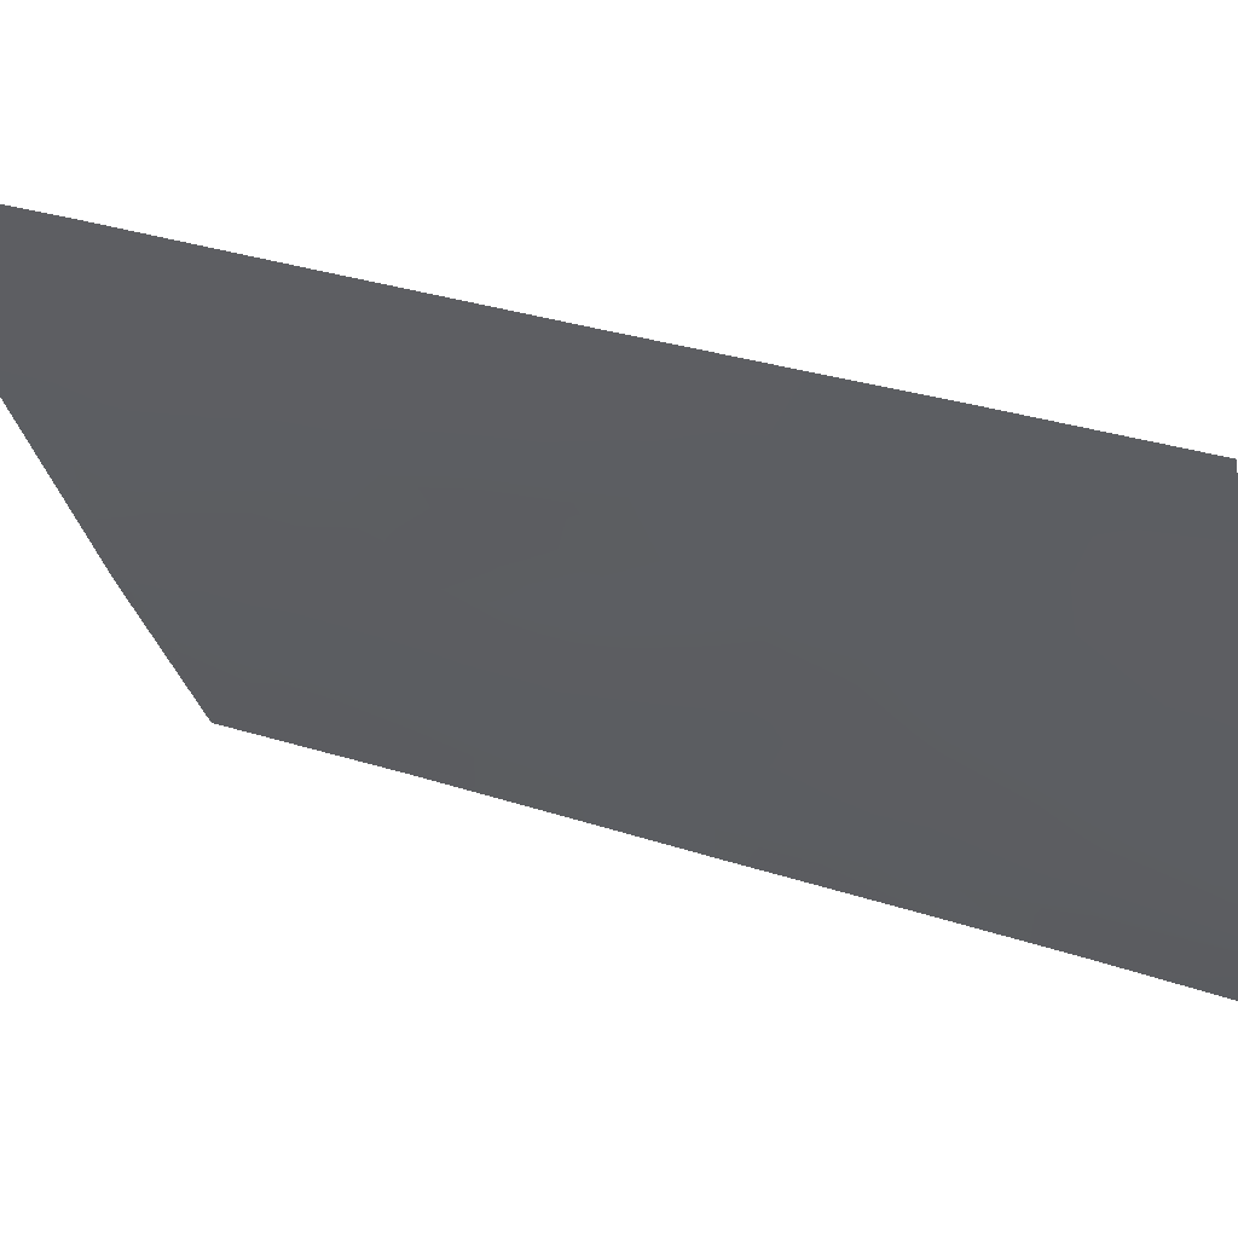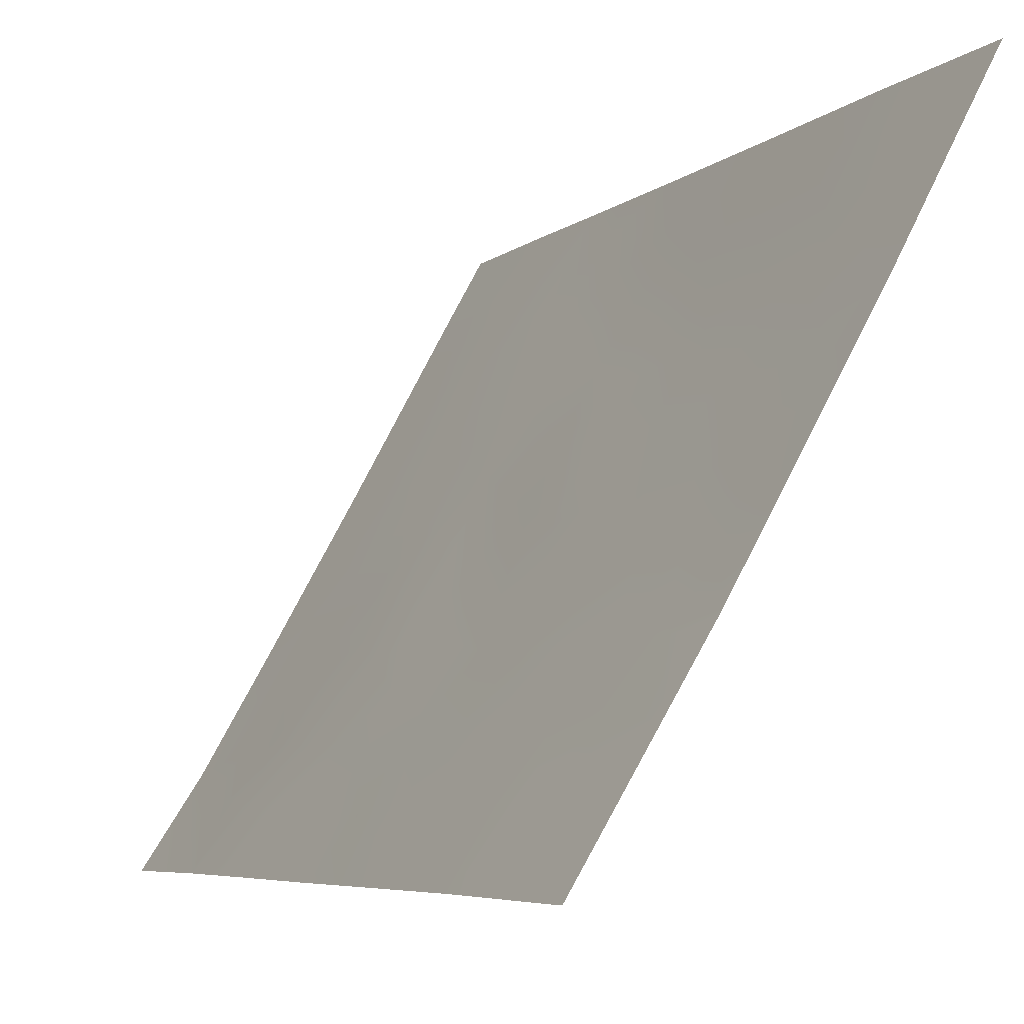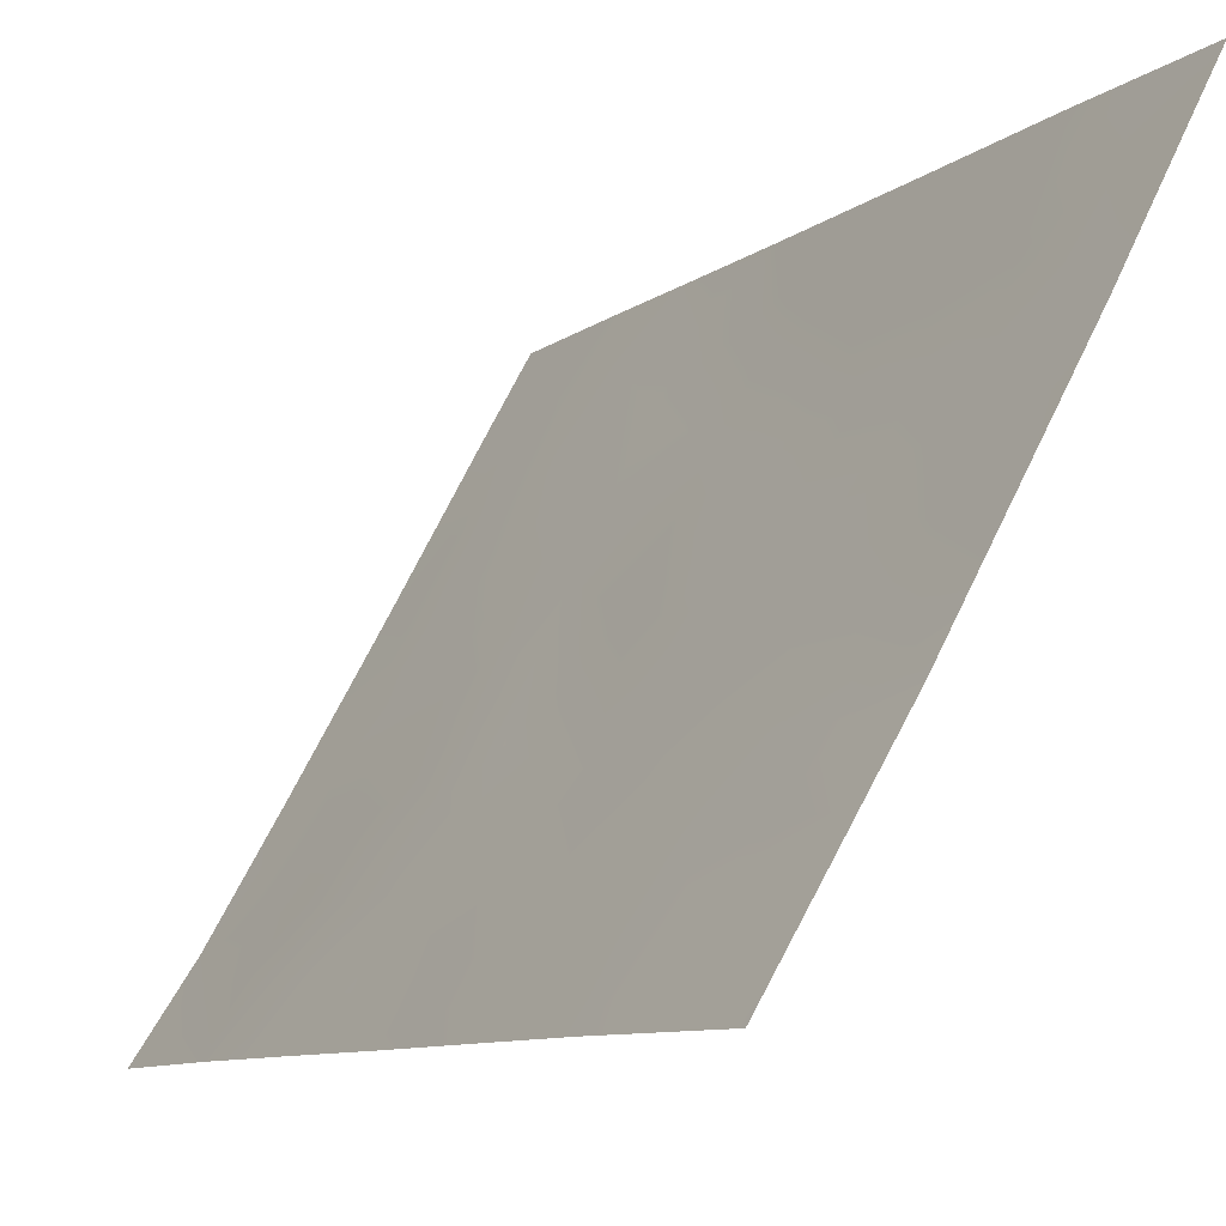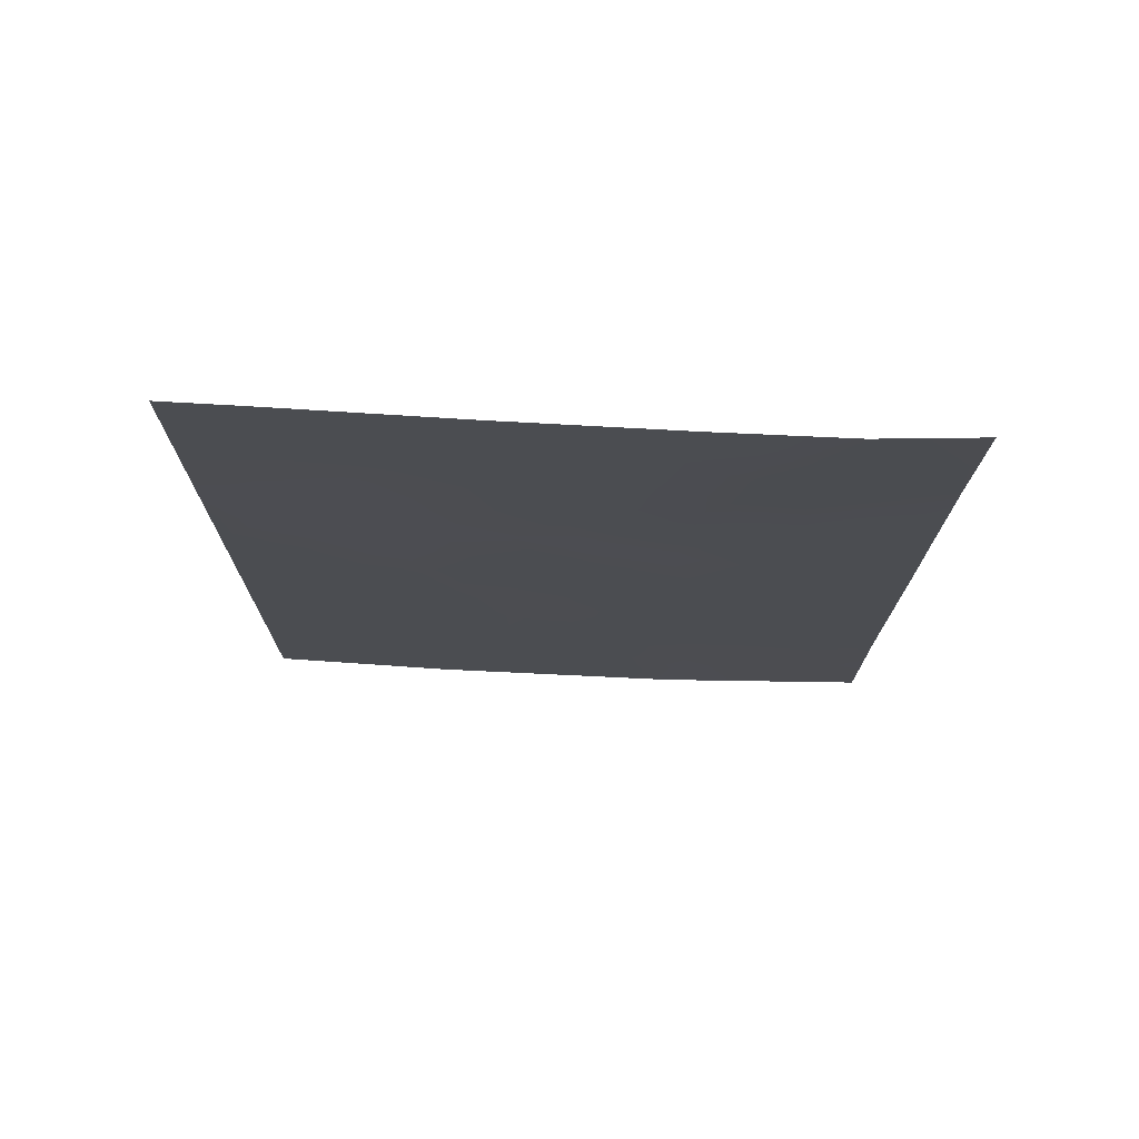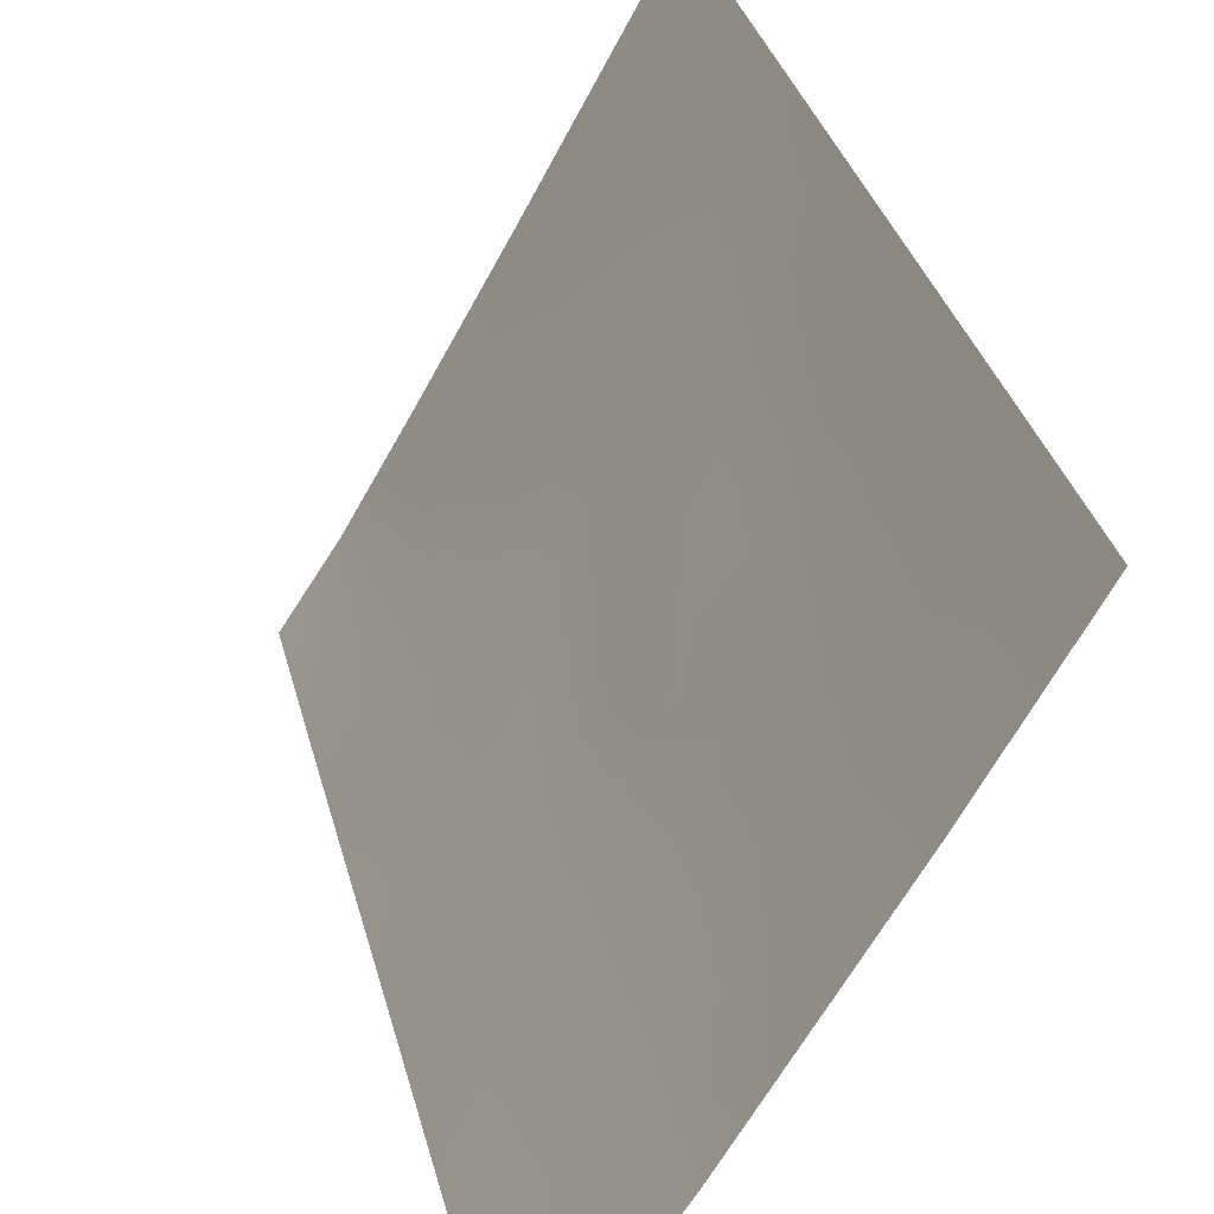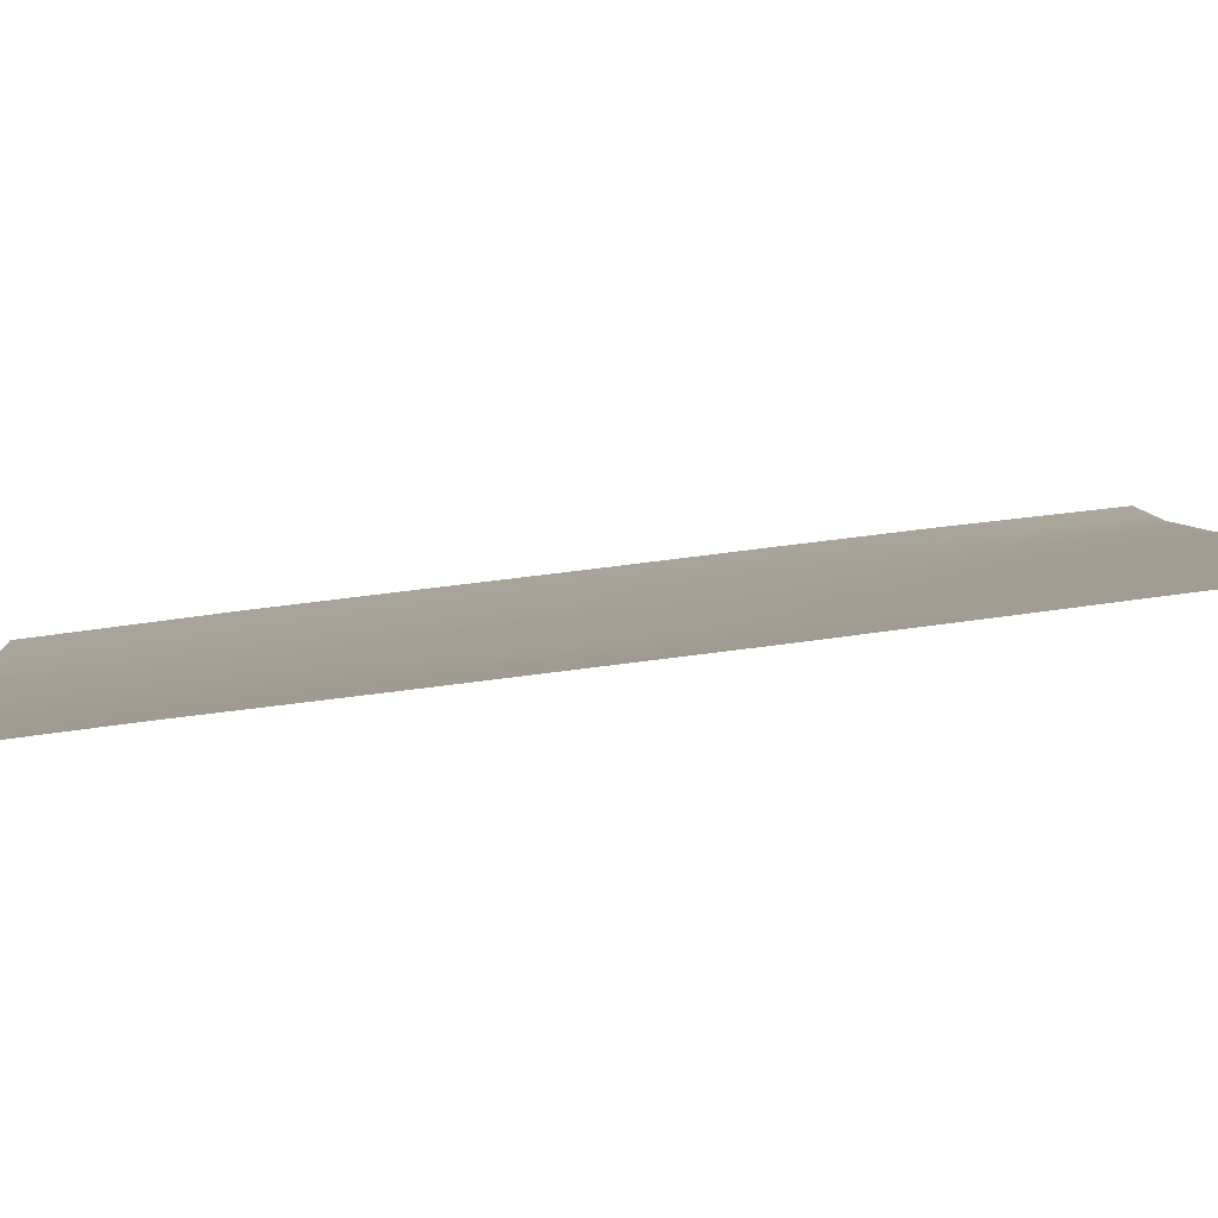
<metadata>
{"format":"obj","ext":"obj","renderer":"f3d","projection":"perspective","resolution":1024,"background":"white","views":[{"elev":29.4,"azim":-64.8,"up":"+Y"},{"elev":-5.4,"azim":154.9,"up":"+Y"},{"elev":-8.9,"azim":150.4,"up":"+Y"},{"elev":73.6,"azim":-57.4,"up":"+Z"},{"elev":35.2,"azim":165.5,"up":"+Y"},{"elev":65.1,"azim":-98.2,"up":"+Y"}]}
</metadata>
<code>
v 89.32 55.06 46.37
v 91.31 51.73 45.37
v 91.77 51.11 40.43
v 90.79 52.67 41.32
v 87.1 59.01 48.05
v 87.1 59.02 46.68
v 88.4 56.8 38
v 87.15 59.09 38
v 87.12 59.06 42.38
v 87.14 59.08 40.13
v 90.03 53.74 50
v 89.86 54.19 42.36
v 89.9 54.17 38.61
v 90.3 53.49 38
v 90.76 52.67 43.58
v 88.71 56.15 44.78
v 88.02 57.43 41.02
v 89.93 53.96 48.09
v 88.18 57.08 43.04
v 87.68 57.96 44.8
v 88.96 55.74 41.67
v 88.87 55.94 39.66
v 91.76 51.09 42.31
v 90.21 53.65 38
v 91.77 51.11 38.19
v 91.31 51.86 38
v 91.75 51.06 44.08
v 91.77 51.11 38
v 88.86 55.8 50
v 88.88 55.96 38
v 87.6 58.08 50
v 87.09 58.99 50
v 91.74 51.05 45.98
v 87.11 59.03 44.85
v 91.73 51.03 47.96
v 91.7 50.99 50
v 90.93 52.16 50
v 90.3 53.42 45.76
v 89.67 54.46 44.36
v 88.09 57.23 48.5
v 89.84 54.26 40.39
v 90.83 52.5 46.86
v 88.29 56.87 46.61
v 89.06 55.5 48.35
v 89.64 54.48 47.13
v 89.17 55.31 47.39
v 91.77 51.1 41.37
v 91.28 51.87 41.84
v 91.28 51.9 40.83
v 87.1 59.01 47.36
v 87.47 58.35 47.4
v 87.66 58 48.25
v 88.14 57.27 38.77
v 87.6 58.25 38.84
v 87.77 57.95 38
v 87.13 59.07 41.21
v 87.56 58.28 40.63
v 87.58 58.22 41.85
v 89.44 54.77 50
v 88.96 55.65 49.2
v 89.43 54.81 49.08
v 89.01 55.61 45.59
v 88.83 55.94 46.54
v 88.51 56.5 45.68
v 90.28 53.33 48.48
v 90.41 53.09 49.43
v 89.84 54.09 49.15
v 87.92 57.53 43.89
v 87.4 58.52 42.95
v 89.04 55.6 42.82
v 89.42 54.94 41.99
v 89.49 54.82 42.84
v 89.2 55.29 44.64
v 89.5 54.75 45.36
v 88.9 55.85 43.88
v 89.36 55.04 43.69
v 89.8 54.26 43.36
v 87.5 58.41 39.7
v 87.95 57.58 39.8
v 91.77 51.11 39.31
v 91.28 51.91 38.79
v 91.75 51.07 43.2
v 91.31 51.77 43.8
v 91.27 51.86 42.85
v 91.41 51.59 44.57
v 91 52.26 44.58
v 90.32 53.44 41.84
v 90.79 52.66 42.38
v 90.29 53.46 42.9
v 88.45 56.67 40.34
v 88.41 56.77 39.47
v 88.07 57.29 42.07
v 88.5 56.57 41.35
v 88.55 56.46 42.35
v 89.54 54.81 38
v 87.14 59.09 39.07
v 87.09 59 49.02
v 87.39 58.47 49.07
v 88.2 57.04 44.8
v 87.98 57.43 45.71
v 88.23 56.94 50
v 87.88 57.59 49.17
v 88.42 56.62 49.22
v 88.66 56.21 47.5
v 87.12 59.04 43.67
v 88.68 56.28 38.78
v 91.74 51.06 45.03
v 88.07 57.27 47.59
v 88.54 56.42 48.41
v 91.71 51.01 48.98
v 91.32 51.57 50
v 91.27 51.68 49
v 90.48 52.95 50
v 88.92 55.83 40.65
v 91.16 51.9 48.22
v 87.1 59.02 45.77
v 87.44 58.4 45.74
v 88.61 56.34 43.2
v 88.41 56.67 43.93
v 91.73 51.04 46.97
v 91.26 51.79 47.38
v 90.51 53.07 44.73
v 90 53.92 45.04
v 90.18 53.62 43.98
v 89.85 54.22 41.37
v 90.31 53.47 40.83
v 90.32 53.46 38.82
v 87.73 57.89 46.62
v 89.37 55.07 39.98
v 89.39 55.01 40.99
v 90.81 52.68 38
v 90.75 52.56 47.85
v 90.33 53.31 47.38
v 90.49 53.07 46.45
v 90.83 52.53 45.72
v 89.82 54.23 46.07
v 90.77 52.71 40.3
v 89.85 54.25 39.44
v 90.3 53.49 39.84
v 89.32 55.17 38.91
v 90.09 53.74 46.76
v 90.77 52.72 39.23
v 91.29 51.76 46.37
v 87.47 58.38 43.87
v 87.74 57.88 42.93
v 90.78 52.47 48.84
v 91.26 51.93 39.77
v 89.55 54.62 48.25
f 45 148 46
f 47 48 49
f 5 50 51
f 53 54 55
f 56 57 58
f 59 60 61
f 62 63 64
f 145 144 69
f 70 71 72
f 62 73 74
f 75 76 73
f 72 77 76
f 78 79 57
f 3 147 80
f 82 83 84
f 85 86 83
f 26 28 25
f 87 88 89
f 90 79 91
f 92 93 94
f 30 95 140
f 78 96 54
f 5 98 97
f 99 64 100
f 101 102 103
f 63 46 104
f 105 9 69
f 53 106 91
f 107 2 85
f 98 52 102
f 108 104 109
f 127 24 14
f 110 111 112
f 114 93 90
f 146 115 112
f 6 116 117
f 118 75 119
f 68 119 99
f 120 121 143
f 19 68 145
f 122 123 124
f 122 86 135
f 124 77 89
f 125 126 87
f 128 108 51
f 129 130 114
f 145 58 92
f 132 121 115
f 132 65 133
f 33 143 2
f 123 136 74
f 84 88 48
f 100 128 117
f 147 49 137
f 138 127 139
f 130 125 71
f 94 70 118
f 139 137 126
f 45 136 141
f 133 141 134
f 140 138 129
f 103 109 60
f 1 45 46
f 45 18 148
f 46 148 44
f 3 47 49
f 47 23 48
f 49 48 4
f 52 5 51
f 50 6 51
f 7 53 55
f 53 79 54
f 55 54 8
f 9 56 58
f 56 10 57
f 58 57 17
f 11 59 67
f 59 29 60
f 61 60 44
f 16 62 64
f 62 1 63
f 64 63 43
f 65 146 66
f 67 66 11
f 68 20 144
f 70 21 71
f 72 71 12
f 1 62 74
f 62 16 73
f 74 73 39
f 16 75 73
f 75 70 76
f 73 76 39
f 70 72 76
f 72 12 77
f 76 77 39
f 10 78 57
f 57 79 17
f 26 25 81
f 80 81 25
f 23 82 84
f 82 27 83
f 84 83 15
f 27 85 83
f 85 2 86
f 83 86 15
f 12 87 89
f 87 4 88
f 89 88 15
f 22 90 91
f 90 17 79
f 19 92 94
f 92 17 93
f 94 93 21
f 95 13 140
f 13 95 24
f 79 78 54
f 78 10 96
f 54 96 8
f 31 32 98
f 97 98 32
f 20 99 100
f 99 16 64
f 100 64 43
f 29 101 103
f 101 31 102
f 103 102 40
f 43 63 104
f 63 1 46
f 104 46 44
f 34 144 20
f 79 53 91
f 53 7 106
f 91 106 22
f 27 107 85
f 107 33 2
f 31 98 102
f 98 5 52
f 102 52 40
f 40 108 109
f 108 43 104
f 109 104 44
f 7 30 106
f 35 110 112
f 110 36 111
f 112 111 37
f 66 113 11
f 22 114 90
f 114 21 93
f 90 93 17
f 37 146 112
f 112 115 35
f 116 34 117
f 20 117 34
f 19 118 119
f 118 70 75
f 119 75 16
f 20 68 99
f 68 19 119
f 99 119 16
f 33 120 143
f 120 35 121
f 143 121 42
f 9 58 69
f 15 122 124
f 122 38 123
f 124 123 39
f 38 122 135
f 122 15 86
f 135 86 2
f 15 124 89
f 124 39 77
f 89 77 12
f 12 125 87
f 125 41 126
f 87 126 4
f 13 24 127
f 128 43 108
f 51 108 52
f 22 129 114
f 129 41 130
f 114 130 21
f 127 14 131
f 81 131 26
f 19 145 92
f 145 69 58
f 92 58 17
f 132 42 121
f 115 121 35
f 42 132 133
f 132 146 65
f 133 65 18
f 42 134 135
f 134 38 135
f 143 42 135
f 39 123 74
f 123 38 136
f 74 136 1
f 23 84 48
f 84 15 88
f 48 88 4
f 20 100 117
f 100 43 128
f 117 128 6
f 142 147 137
f 147 3 49
f 137 49 4
f 41 138 139
f 138 13 127
f 139 127 142
f 21 130 71
f 130 41 125
f 71 125 12
f 19 94 118
f 94 21 70
f 41 139 126
f 139 142 137
f 126 137 4
f 30 140 106
f 106 140 22
f 45 1 136
f 141 136 38
f 42 133 134
f 134 141 38
f 22 140 129
f 140 13 138
f 129 138 41
f 61 44 148
f 67 61 148
f 29 103 60
f 103 40 109
f 60 109 44
f 105 69 144
f 142 131 81
f 143 135 2
f 51 6 128
f 144 34 105
f 142 127 131
f 147 81 80
f 145 68 144
f 52 108 40
f 146 132 115
f 81 147 142
f 66 146 37
f 66 37 113
f 65 66 67
f 18 45 141
f 133 18 141
f 67 148 18
f 67 59 61
f 18 65 67

</code>
